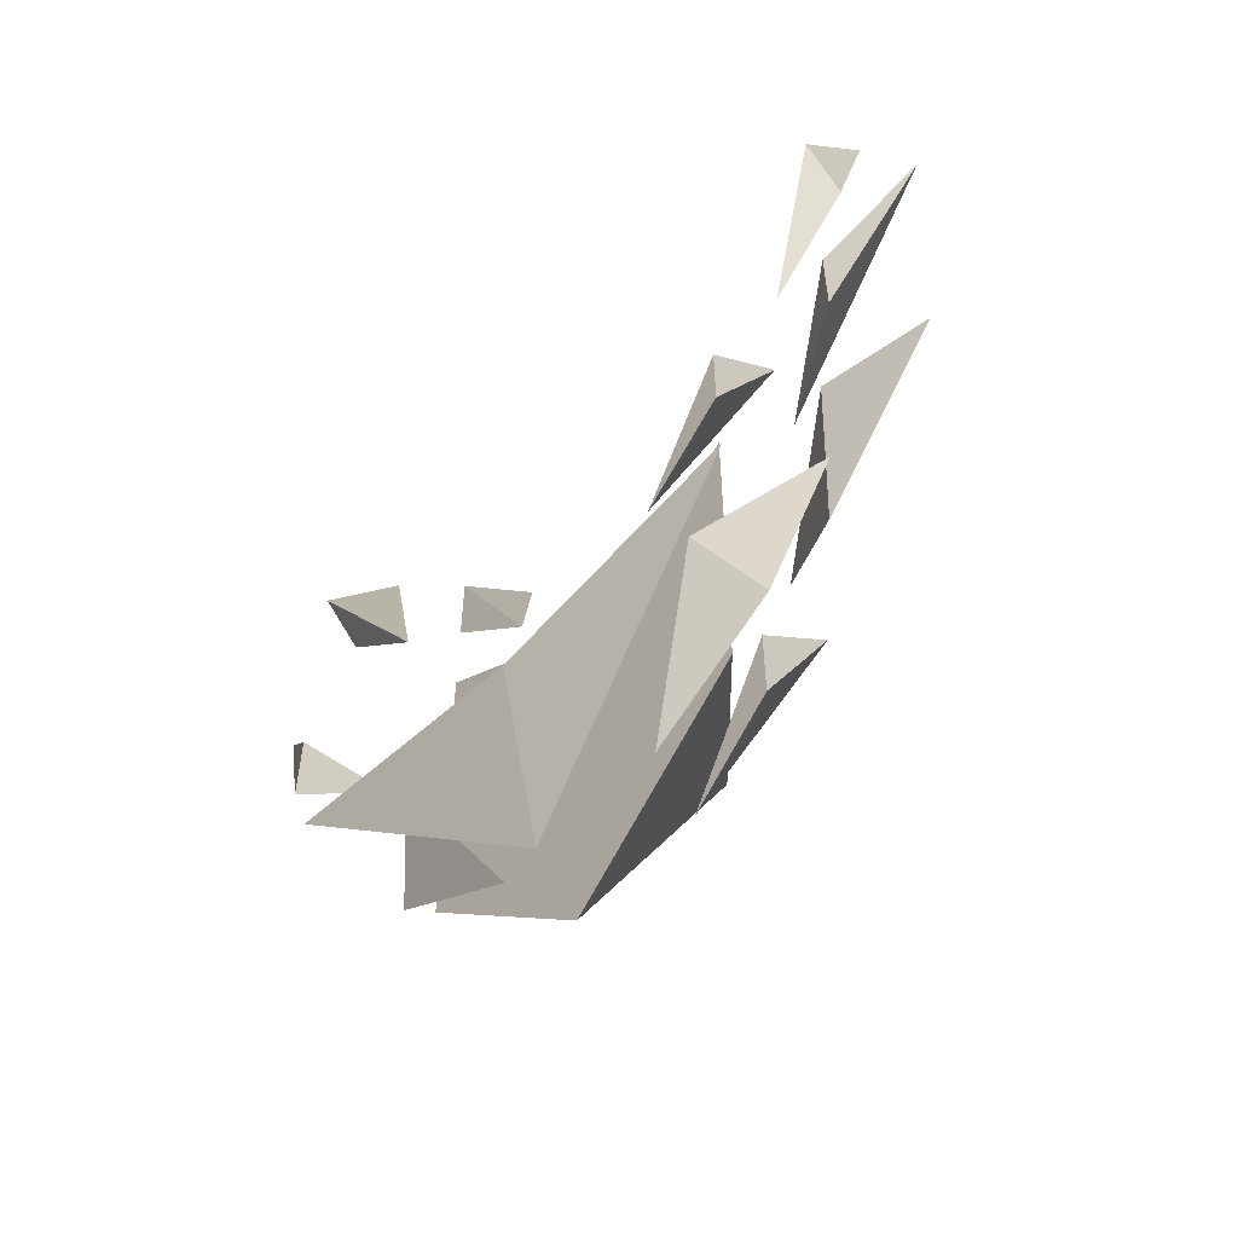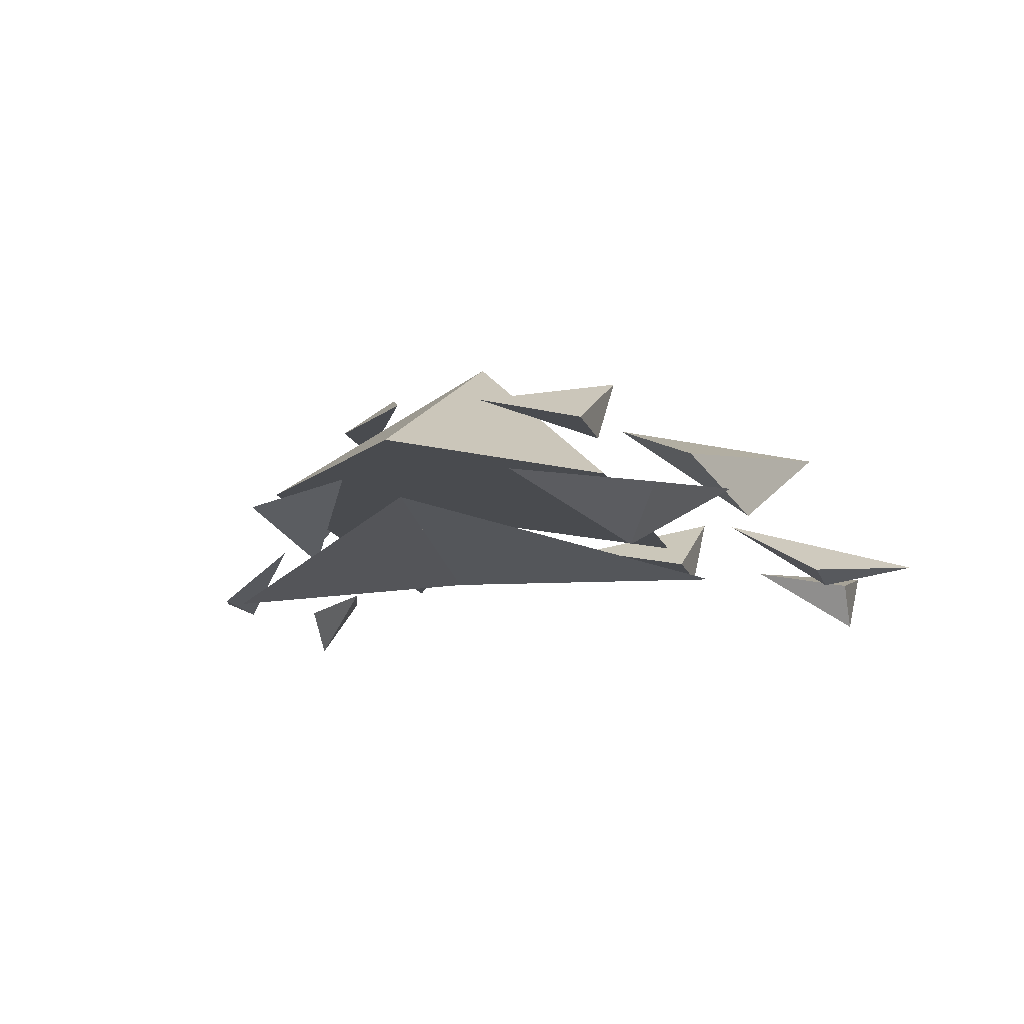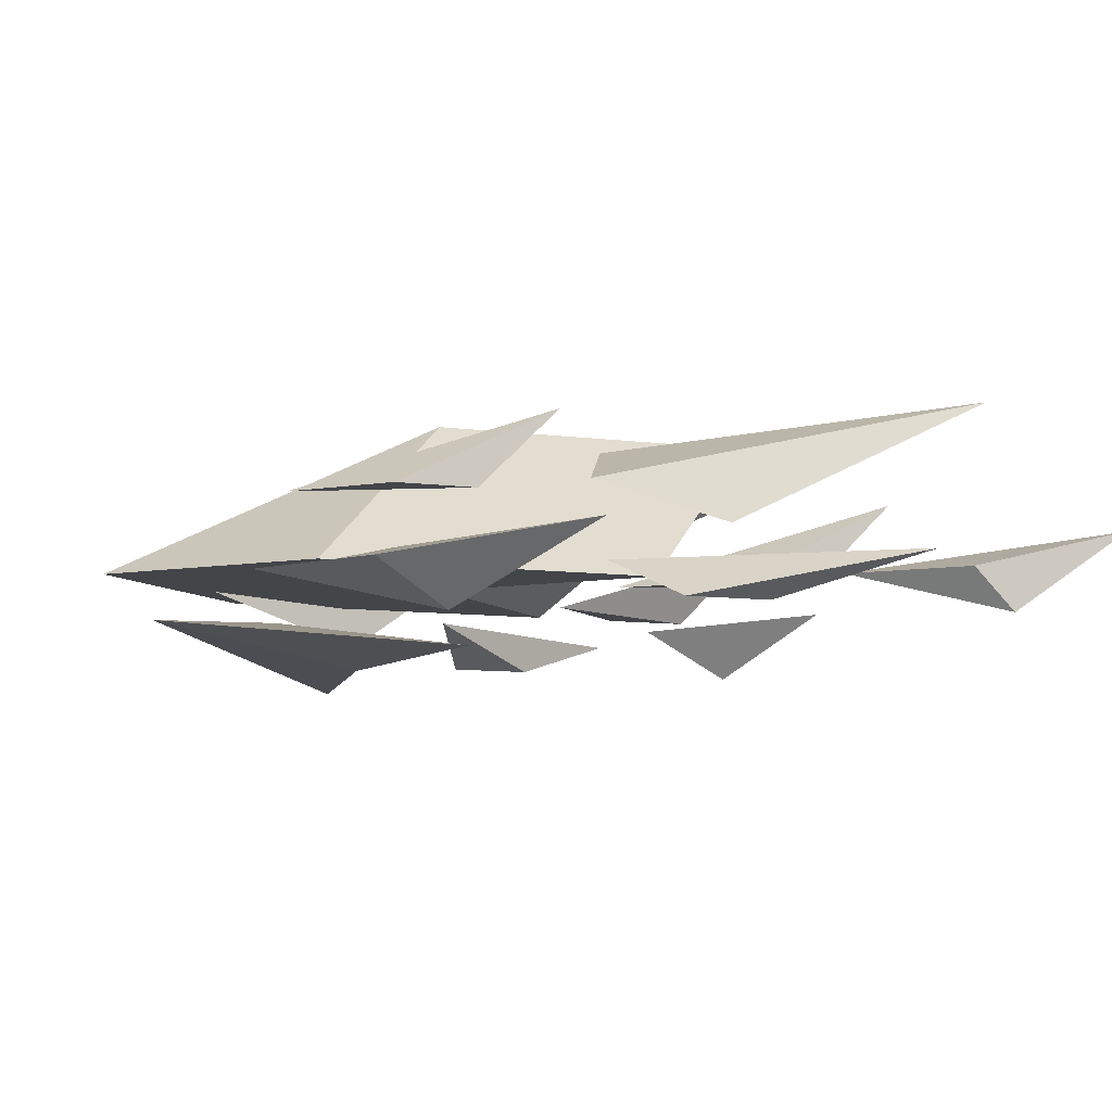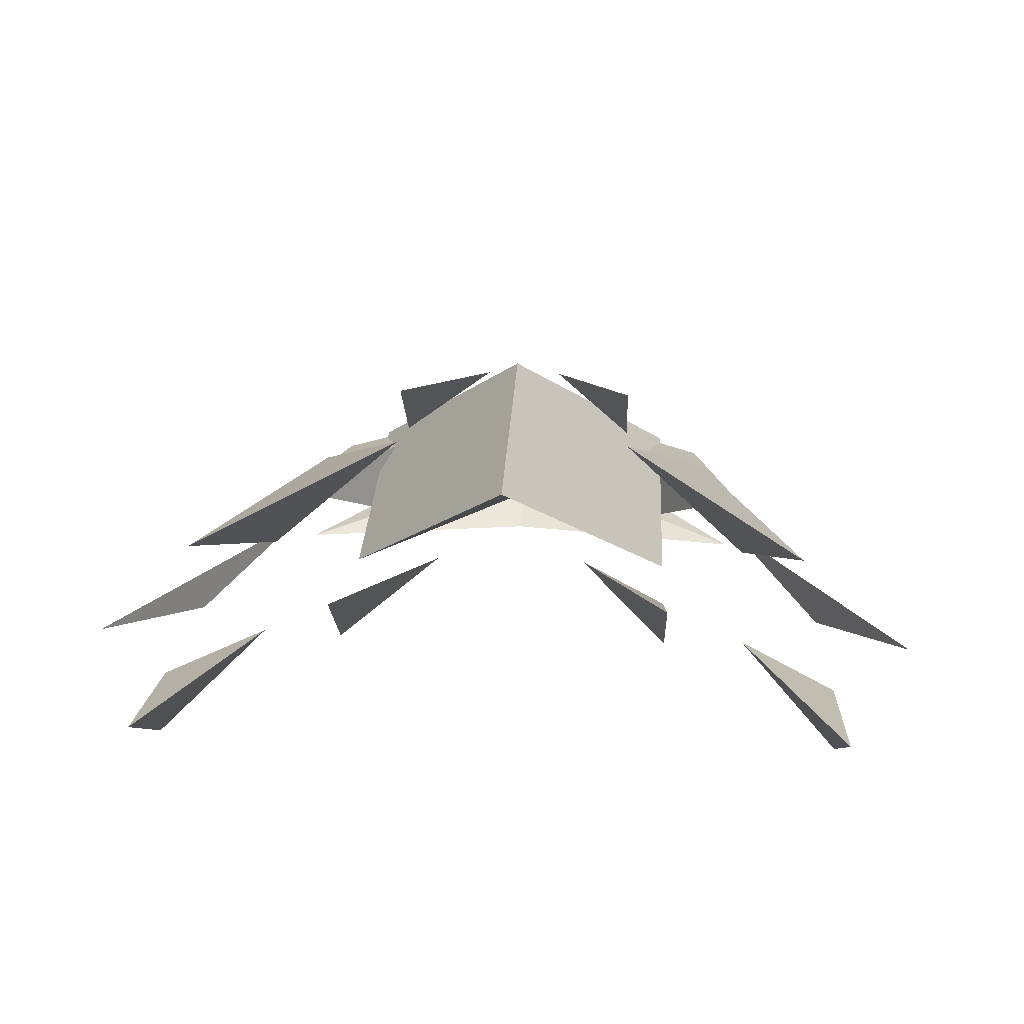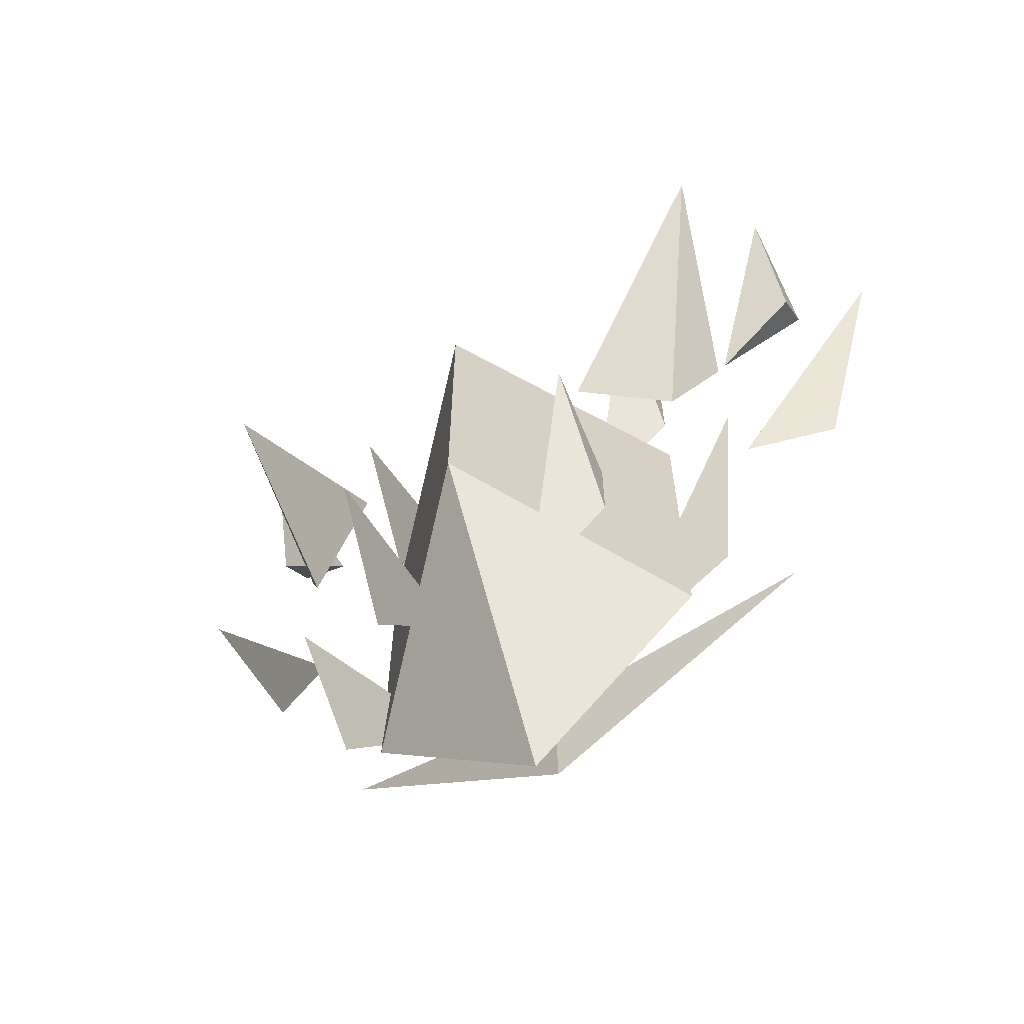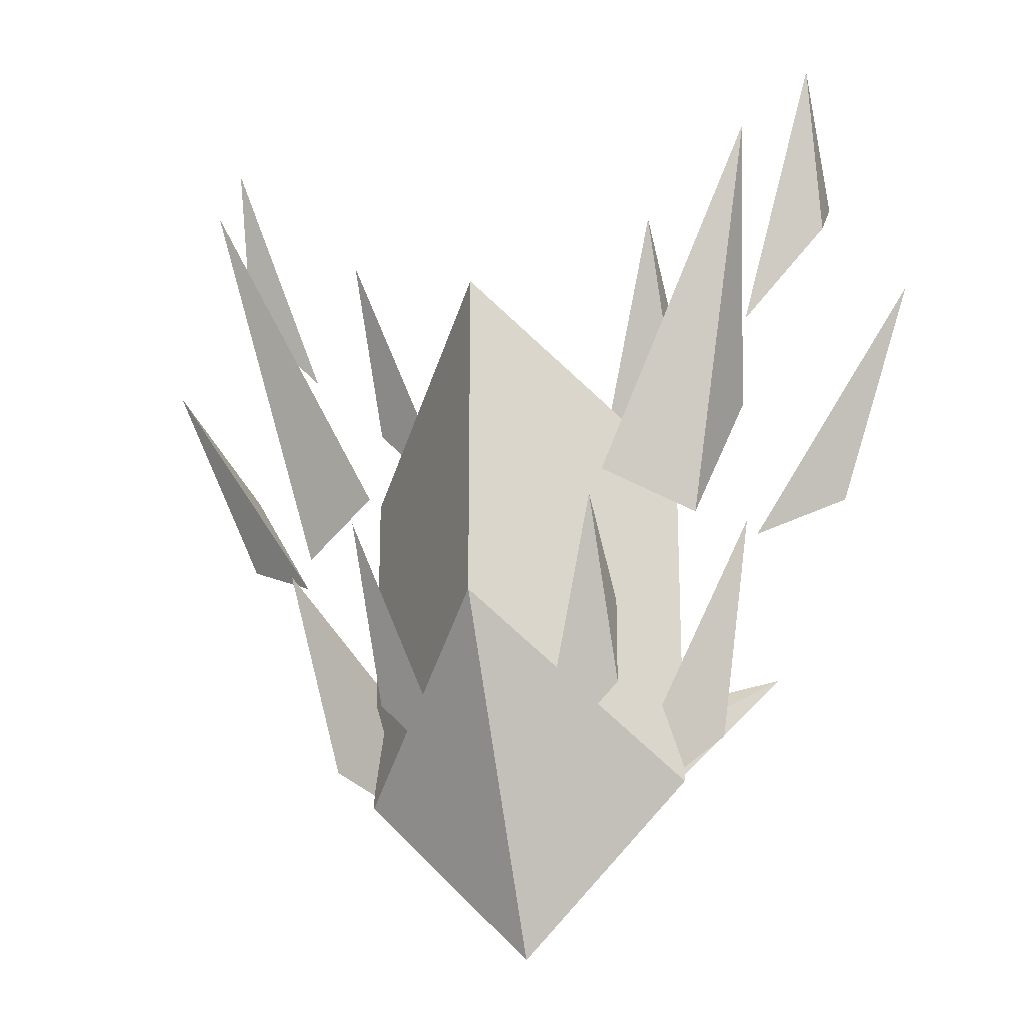
<metadata>
{"format":"obj","ext":"obj","renderer":"f3d","projection":"perspective","resolution":1024,"background":"white","views":[{"elev":-58.3,"azim":46.5,"up":"+Z"},{"elev":-13.8,"azim":-165.5,"up":"+Y"},{"elev":-8.7,"azim":-110.1,"up":"+Y"},{"elev":26.9,"azim":2.9,"up":"+Y"},{"elev":-65.8,"azim":-150.2,"up":"+Z"},{"elev":-21.0,"azim":-160.0,"up":"+Z"}]}
</metadata>
<code>
g s.0007
v 00 0.4 00
v 00 0.2 -0.4
v -00 0.4 0.4
v -00 0.4 0.4
v -0.2 0.2 0.2
v -0.2 0.2 -0.2
v 00 0.4 00
v -0.2 0.2 -0.2
v 00 0.2 -0.4
v 00 0.4 00
v -00 0.4 0.4
v -0.2 0.2 -0.2
v 00 0.2 -00
v -0.2 0.2 0.2
v -00 0.4 0.4
v 00 0.2 -00
v -00 0.4 0.4
v 00 0.2 -0.4
v 00 0.2 -00
v 00 0.2 -0.4
v -0.2 0.2 -0.2
v 00 0.2 -00
v -0.2 0.2 -0.2
v -0.2 0.2 0.2
f 3 2 1
f 6 5 4
f 9 8 7
f 12 11 10
f 15 14 13
f 18 17 16
f 21 20 19
f 24 23 22
g s.0007Mirrored
v -00 0.4 00
v -00 0.2 -0.4
v 00 0.4 0.4
v 00 0.4 0.4
v 0.2 0.2 0.2
v 0.2 0.2 -0.2
v -00 0.4 00
v 0.2 0.2 -0.2
v -00 0.2 -0.4
v -00 0.4 00
v 00 0.4 0.4
v 0.2 0.2 -0.2
v -00 0.2 -00
v 0.2 0.2 0.2
v 00 0.4 0.4
v -00 0.2 -00
v 00 0.4 0.4
v -00 0.2 -0.4
v -00 0.2 -00
v -00 0.2 -0.4
v 0.2 0.2 -0.2
v -00 0.2 -00
v 0.2 0.2 -0.2
v 0.2 0.2 0.2
f 25 26 27
f 28 29 30
f 31 32 33
f 34 35 36
f 37 38 39
f 40 41 42
f 43 44 45
f 46 47 48
g s.0009
v -0.09553 0.2 0.1911
v -0.2 0.3 0.5
v -0.2 0.2 0.3
v -0.2 0.2 0.4
v -0.09553 0.2 0.1911
v -0.2 0.2 0.3
v -0.2 0.2 0.4
v -0.2 0.2 0.3
v -0.2 0.3 0.5
v -0.2 0.2 0.4
v -0.2 0.3 0.5
v -0.09553 0.2 0.1911
f 51 50 49
f 54 53 52
f 57 56 55
f 60 59 58
g s.0009Mirrored
v 0.09553 0.2 0.1911
v 0.2 0.3 0.5
v 0.2 0.2 0.3
v 0.2 0.2 0.4
v 0.09553 0.2 0.1911
v 0.2 0.2 0.3
v 0.2 0.2 0.4
v 0.2 0.2 0.3
v 0.2 0.3 0.5
v 0.2 0.2 0.4
v 0.2 0.3 0.5
v 0.09553 0.2 0.1911
f 61 62 63
f 64 65 66
f 67 68 69
f 70 71 72
g s.0010
v -0.05 0.3 -0.2
v -0.15 0.4 0.1
v -0.15 0.3 -0.1
v -0.15 0.3 00
v -0.15 0.3 -0.1
v -0.15 0.4 0.1
v -0.15 0.3 00
v -0.15 0.4 0.1
v -0.05 0.3 -0.2
v -0.15 0.3 00
v -0.05 0.3 -0.2
v -0.15 0.3 -0.1
f 75 74 73
f 78 77 76
f 81 80 79
f 84 83 82
g s.0010Mirrored
v 0.05 0.3 -0.2
v 0.15 0.4 0.1
v 0.15 0.3 -0.1
v 0.15 0.3 00
v 0.15 0.3 -0.1
v 0.15 0.4 0.1
v 0.15 0.3 00
v 0.15 0.4 0.1
v 0.05 0.3 -0.2
v 0.15 0.3 00
v 0.05 0.3 -0.2
v 0.15 0.3 -0.1
f 85 86 87
f 88 89 90
f 91 92 93
f 94 95 96
g s.0011
v -0.2955 0.2 0.3911
v -0.4 0.15 0.55
v -0.4 0.25 0.7
v -0.2955 0.2 0.3911
v -0.4 0.25 0.7
v -0.4 0.2 0.5
v -0.2955 0.2 0.3911
v -0.4 0.2 0.5
v -0.4 0.15 0.55
v -0.4 0.25 0.7
v -0.4 0.15 0.55
v -0.4 0.2 0.5
f 99 98 97
f 102 101 100
f 105 104 103
f 108 107 106
g s.0011Mirrored
v 0.2955 0.2 0.3911
v 0.4 0.15 0.55
v 0.4 0.25 0.7
v 0.2955 0.2 0.3911
v 0.4 0.25 0.7
v 0.4 0.2 0.5
v 0.2955 0.2 0.3911
v 0.4 0.2 0.5
v 0.4 0.15 0.55
v 0.4 0.25 0.7
v 0.4 0.15 0.55
v 0.4 0.2 0.5
f 109 110 111
f 112 113 114
f 115 116 117
f 118 119 120
g s.0012
v -0.25 0.3 0.1
v -0.15 0.35 0.15
v -0.35 0.4 0.55
v -0.25 0.3 0.1
v -0.35 0.4 0.55
v -0.3 0.25 0.25
v -0.25 0.3 0.1
v -0.3 0.25 0.25
v -0.15 0.35 0.15
v -0.35 0.4 0.55
v -0.15 0.35 0.15
v -0.3 0.25 0.25
f 123 122 121
f 126 125 124
f 129 128 127
f 132 131 130
g s.0012Mirrored
v 0.25 0.3 0.1
v 0.15 0.35 0.15
v 0.35 0.4 0.55
v 0.25 0.3 0.1
v 0.35 0.4 0.55
v 0.3 0.25 0.25
v 0.25 0.3 0.1
v 0.3 0.25 0.25
v 0.15 0.35 0.15
v 0.35 0.4 0.55
v 0.15 0.35 0.15
v 0.3 0.25 0.25
f 133 134 135
f 136 137 138
f 139 140 141
f 142 143 144
g s.0013
v -0.3 0.2 0.1
v -0.5 0.2 0.4
v -0.4 0.15 0.15
v -0.4 0.15 0.25
v -0.3 0.2 0.1
v -0.4 0.15 0.15
v -0.4 0.15 0.25
v -0.4 0.15 0.15
v -0.5 0.2 0.4
v -0.4 0.15 0.25
v -0.5 0.2 0.4
v -0.3 0.2 0.1
f 147 146 145
f 150 149 148
f 153 152 151
f 156 155 154
g s.0013Mirrored
v 0.3 0.2 0.1
v 0.5 0.2 0.4
v 0.4 0.15 0.15
v 0.4 0.15 0.25
v 0.3 0.2 0.1
v 0.4 0.15 0.15
v 0.4 0.15 0.25
v 0.4 0.15 0.15
v 0.5 0.2 0.4
v 0.4 0.15 0.25
v 0.5 0.2 0.4
v 0.3 0.2 0.1
f 157 158 159
f 160 161 162
f 163 164 165
f 166 167 168
g s.0014
v -0.09553 0.2 0.1911
v -0.2 0.3 0.5
v -0.2 0.2 0.3
v -0.2 0.2 0.4
v -0.09553 0.2 0.1911
v -0.2 0.2 0.3
v -0.2 0.2 0.4
v -0.2 0.2 0.3
v -0.2 0.3 0.5
v -0.2 0.2 0.4
v -0.2 0.3 0.5
v -0.09553 0.2 0.1911
f 171 170 169
f 174 173 172
f 177 176 175
f 180 179 178
g s.0014Mirrored
v 0.09553 0.2 0.1911
v 0.2 0.3 0.5
v 0.2 0.2 0.3
v 0.2 0.2 0.4
v 0.09553 0.2 0.1911
v 0.2 0.2 0.3
v 0.2 0.2 0.4
v 0.2 0.2 0.3
v 0.2 0.3 0.5
v 0.2 0.2 0.4
v 0.2 0.3 0.5
v 0.09553 0.2 0.1911
f 181 182 183
f 184 185 186
f 187 188 189
f 190 191 192
g s.0015
v -0.05 0.3 -0.2
v -0.15 0.4 0.1
v -0.15 0.3 -0.1
v -0.15 0.3 -00
v -0.15 0.3 -0.1
v -0.15 0.4 0.1
v -0.15 0.3 -00
v -0.15 0.4 0.1
v -0.05 0.3 -0.2
v -0.15 0.3 -00
v -0.05 0.3 -0.2
v -0.15 0.3 -0.1
f 195 194 193
f 198 197 196
f 201 200 199
f 204 203 202
g s.0015Mirrored
v 0.05 0.3 -0.2
v 0.15 0.4 0.1
v 0.15 0.3 -0.1
v 0.15 0.3 -00
v 0.15 0.3 -0.1
v 0.15 0.4 0.1
v 0.15 0.3 -00
v 0.15 0.4 0.1
v 0.05 0.3 -0.2
v 0.15 0.3 -00
v 0.05 0.3 -0.2
v 0.15 0.3 -0.1
f 205 206 207
f 208 209 210
f 211 212 213
f 214 215 216
g s.0016
v -0.3 0.25 0.1
v -0.25 0.2 -0.15
v -0.1 0.2 -0.25
v -0.2 0.15 -0.05
v -0.25 0.2 -0.15
v -0.3 0.25 0.1
v -0.2 0.15 -0.05
v -0.3 0.25 0.1
v -0.1 0.2 -0.25
v -0.2 0.15 -0.05
v -0.1 0.2 -0.25
v -0.25 0.2 -0.15
f 219 218 217
f 222 221 220
f 225 224 223
f 228 227 226
g s.0016Mirrored
v 0.3 0.25 0.1
v 0.25 0.2 -0.15
v 0.1 0.2 -0.25
v 0.2 0.15 -0.05
v 0.25 0.2 -0.15
v 0.3 0.25 0.1
v 0.2 0.15 -0.05
v 0.3 0.25 0.1
v 0.1 0.2 -0.25
v 0.2 0.15 -0.05
v 0.1 0.2 -0.25
v 0.25 0.2 -0.15
f 229 230 231
f 232 233 234
f 235 236 237
f 238 239 240
g s.0017
v -00 0.15 -0.3425
v -0.295 0.1 -0.0575
v 00 0.1 -0.1
v 00 0.1525 -0.1975
v 00 0.1 -0.1
v -0.295 0.1 -0.0575
v 00 0.1525 -0.1975
v -0.295 0.1 -0.0575
v -00 0.15 -0.3425
v 00 0.1525 -0.1975
v -00 0.15 -0.3425
v 00 0.1 -0.1
f 243 242 241
f 246 245 244
f 249 248 247
f 252 251 250
g s.0017Mirrored
v 00 0.15 -0.3425
v 0.295 0.1 -0.0575
v -00 0.1 -0.1
v -00 0.1525 -0.1975
v -00 0.1 -0.1
v 0.295 0.1 -0.0575
v -00 0.1525 -0.1975
v 0.295 0.1 -0.0575
v 00 0.15 -0.3425
v -00 0.1525 -0.1975
v 00 0.15 -0.3425
v -00 0.1 -0.1
f 253 254 255
f 256 257 258
f 259 260 261
f 262 263 264

</code>
